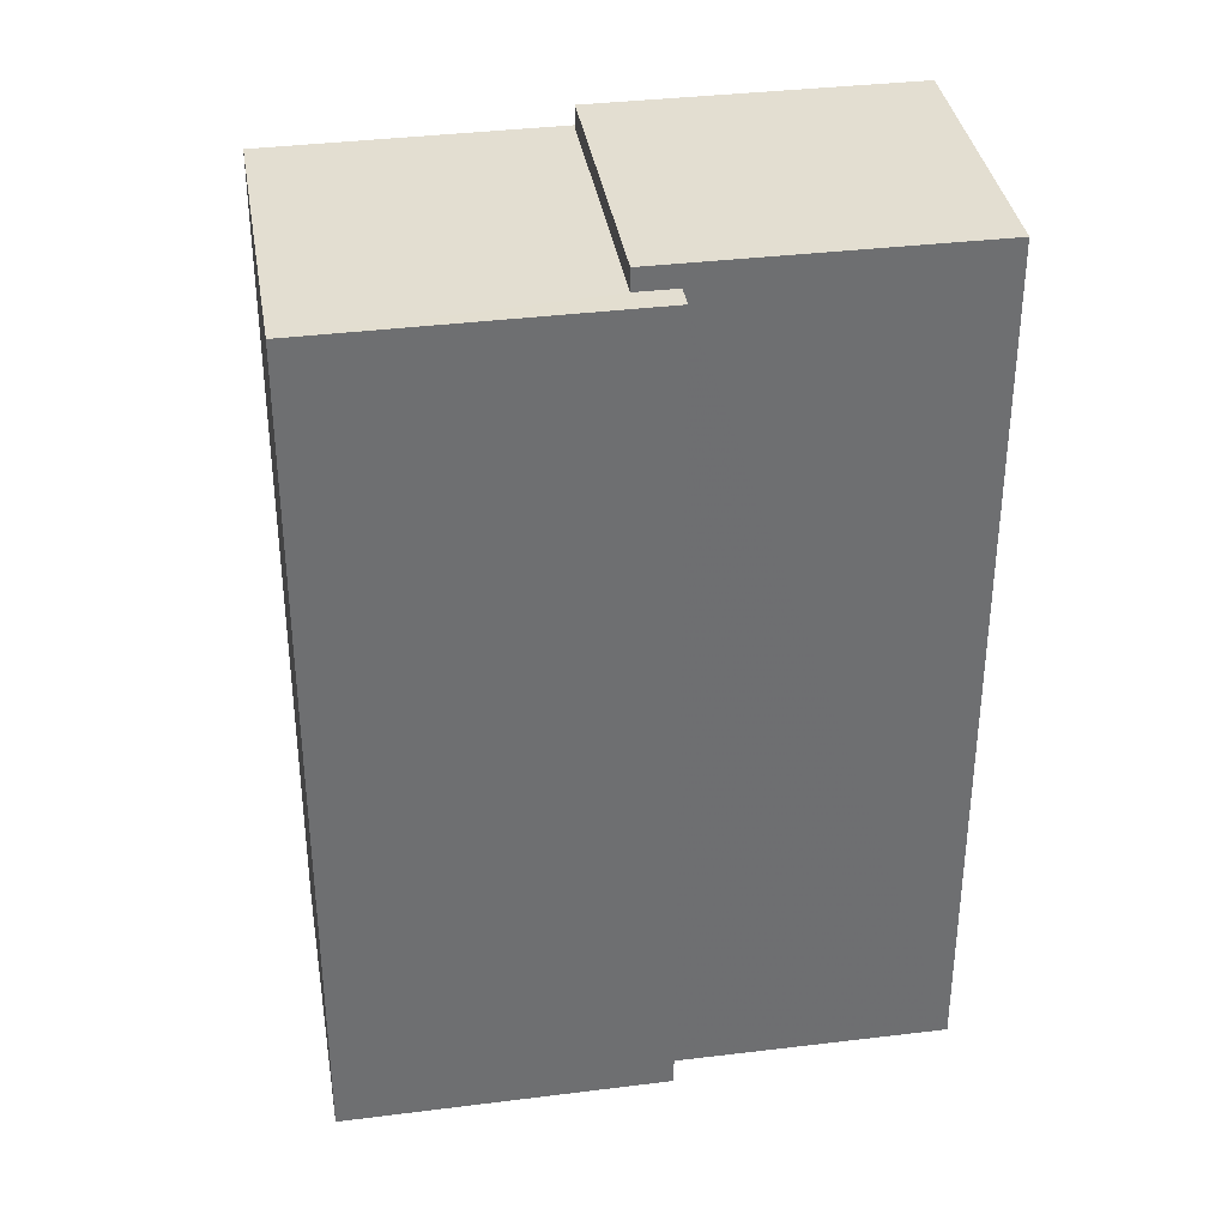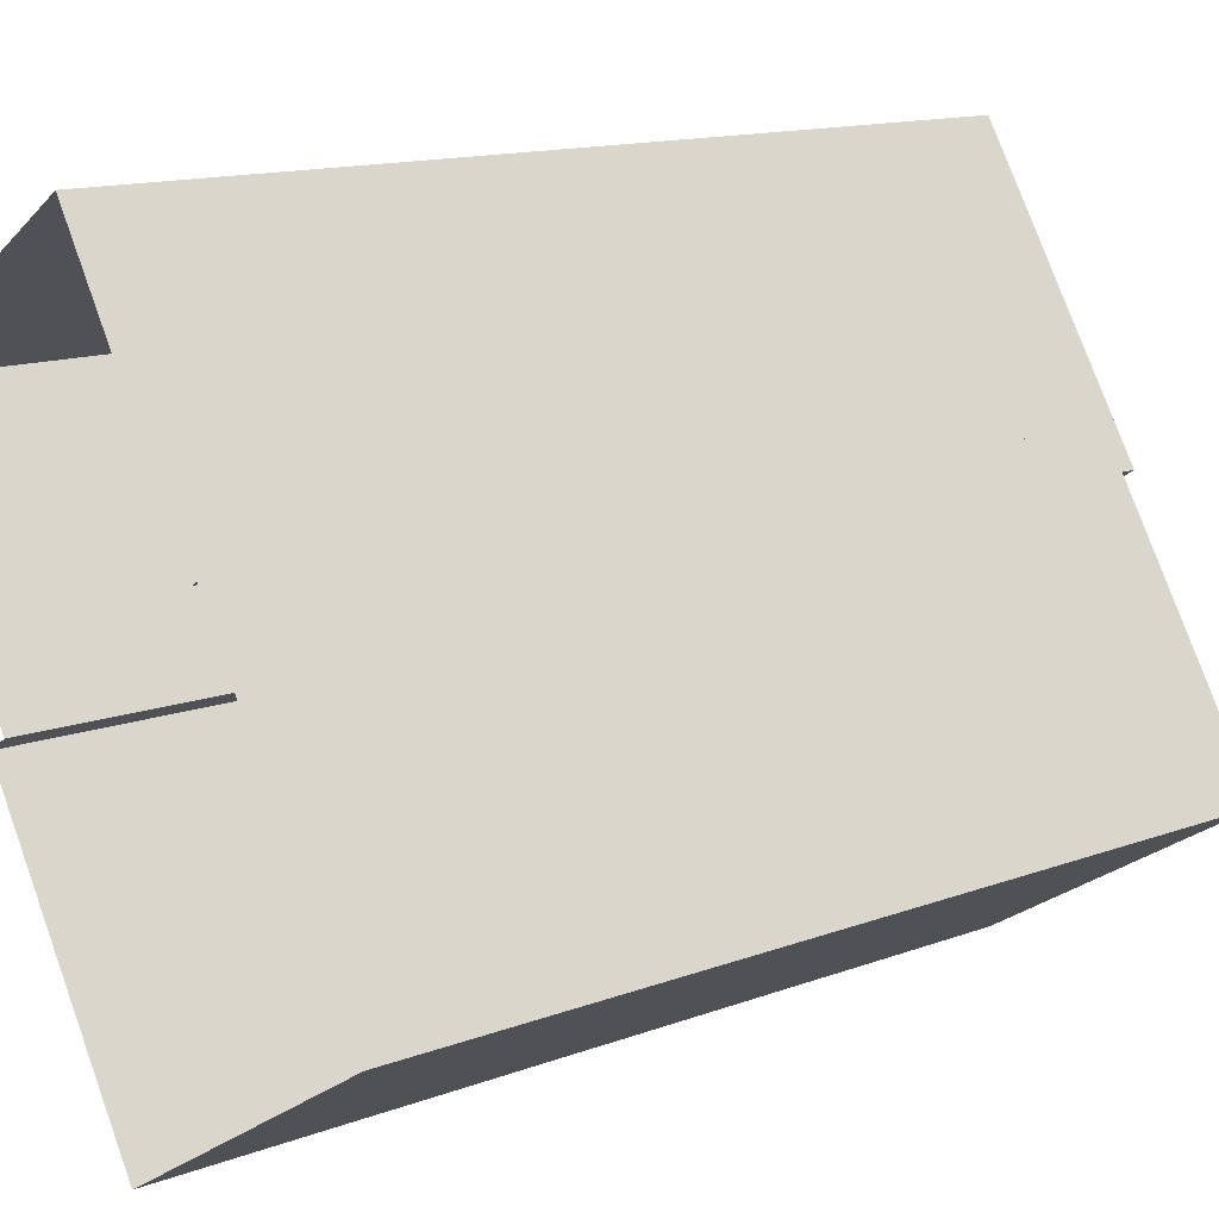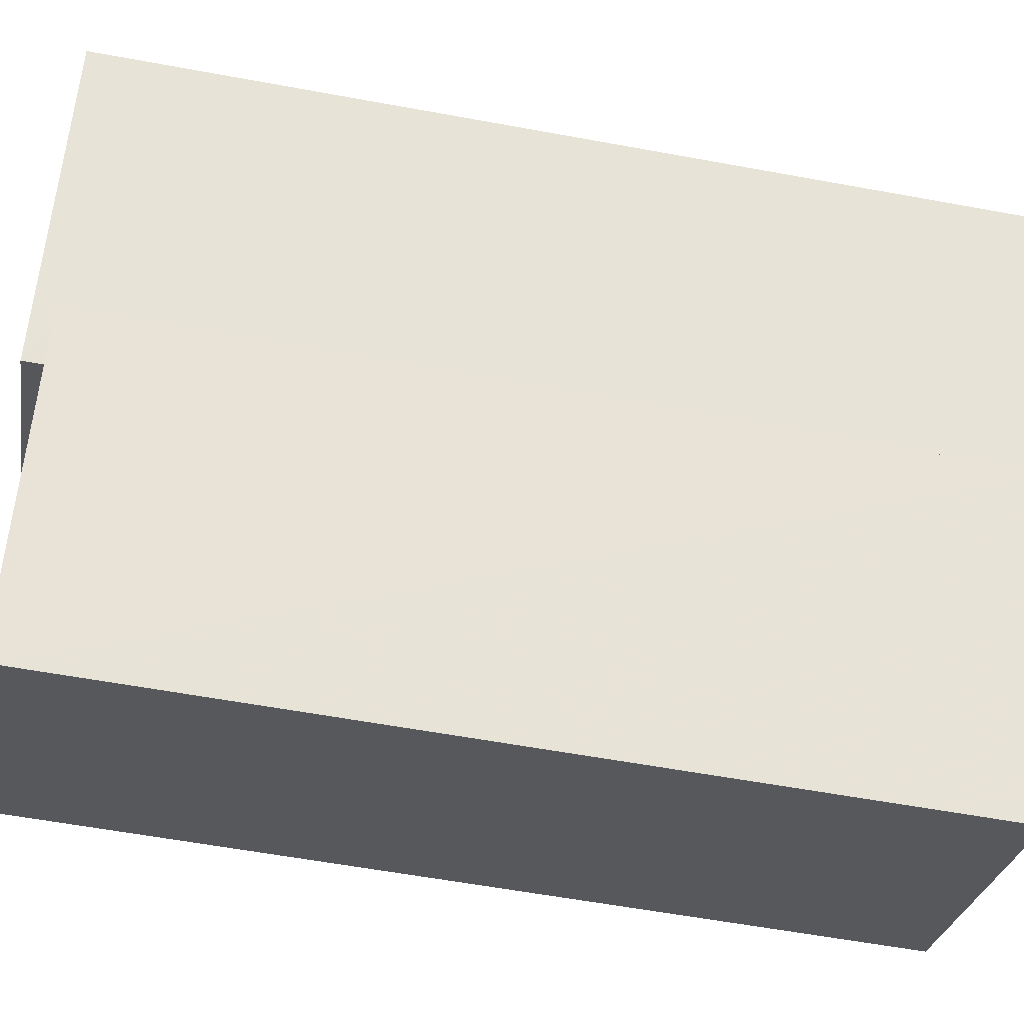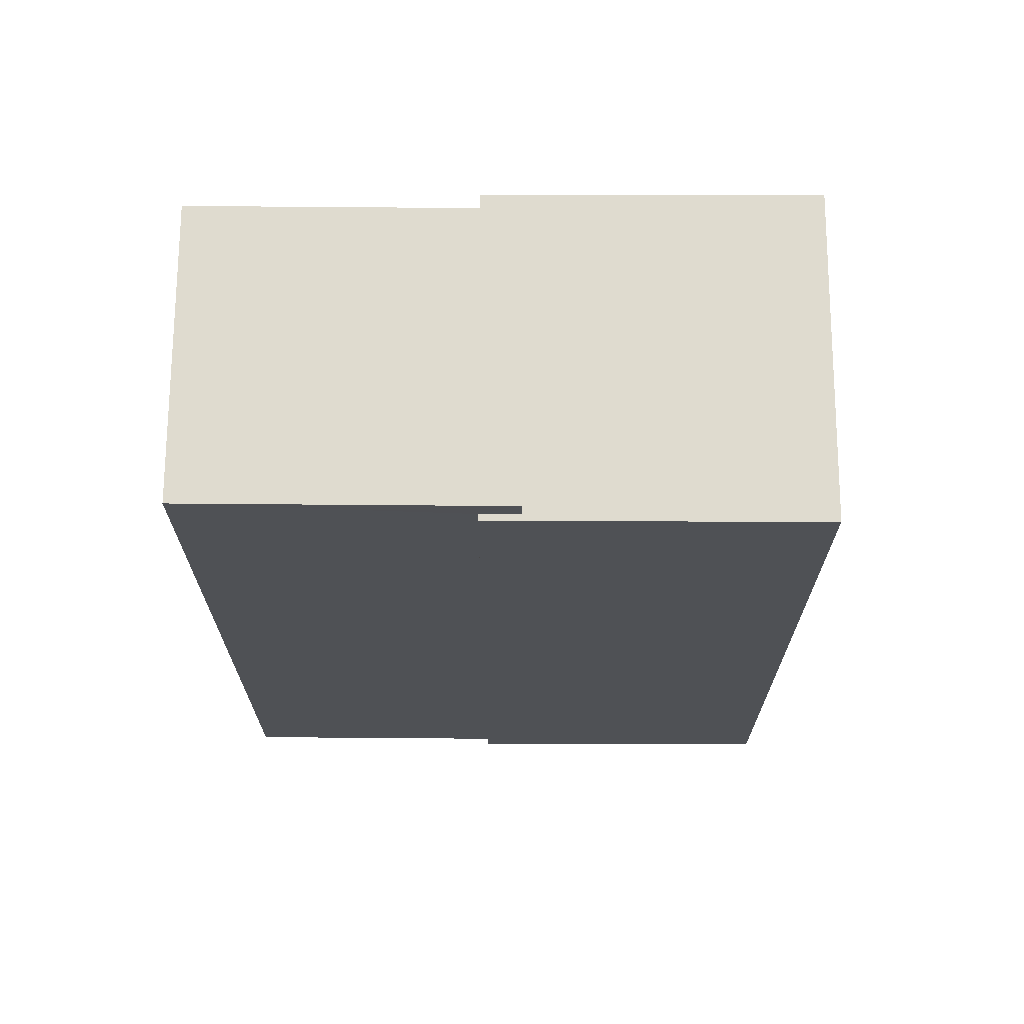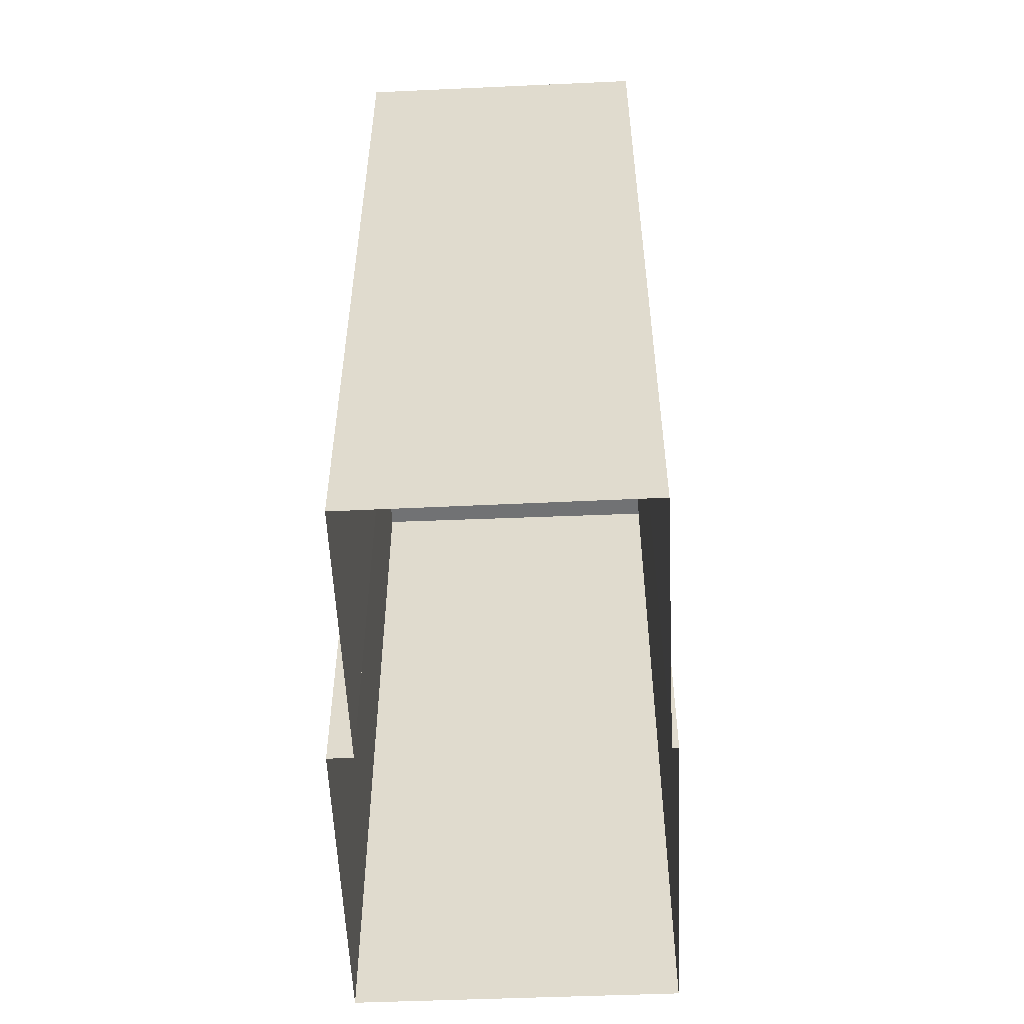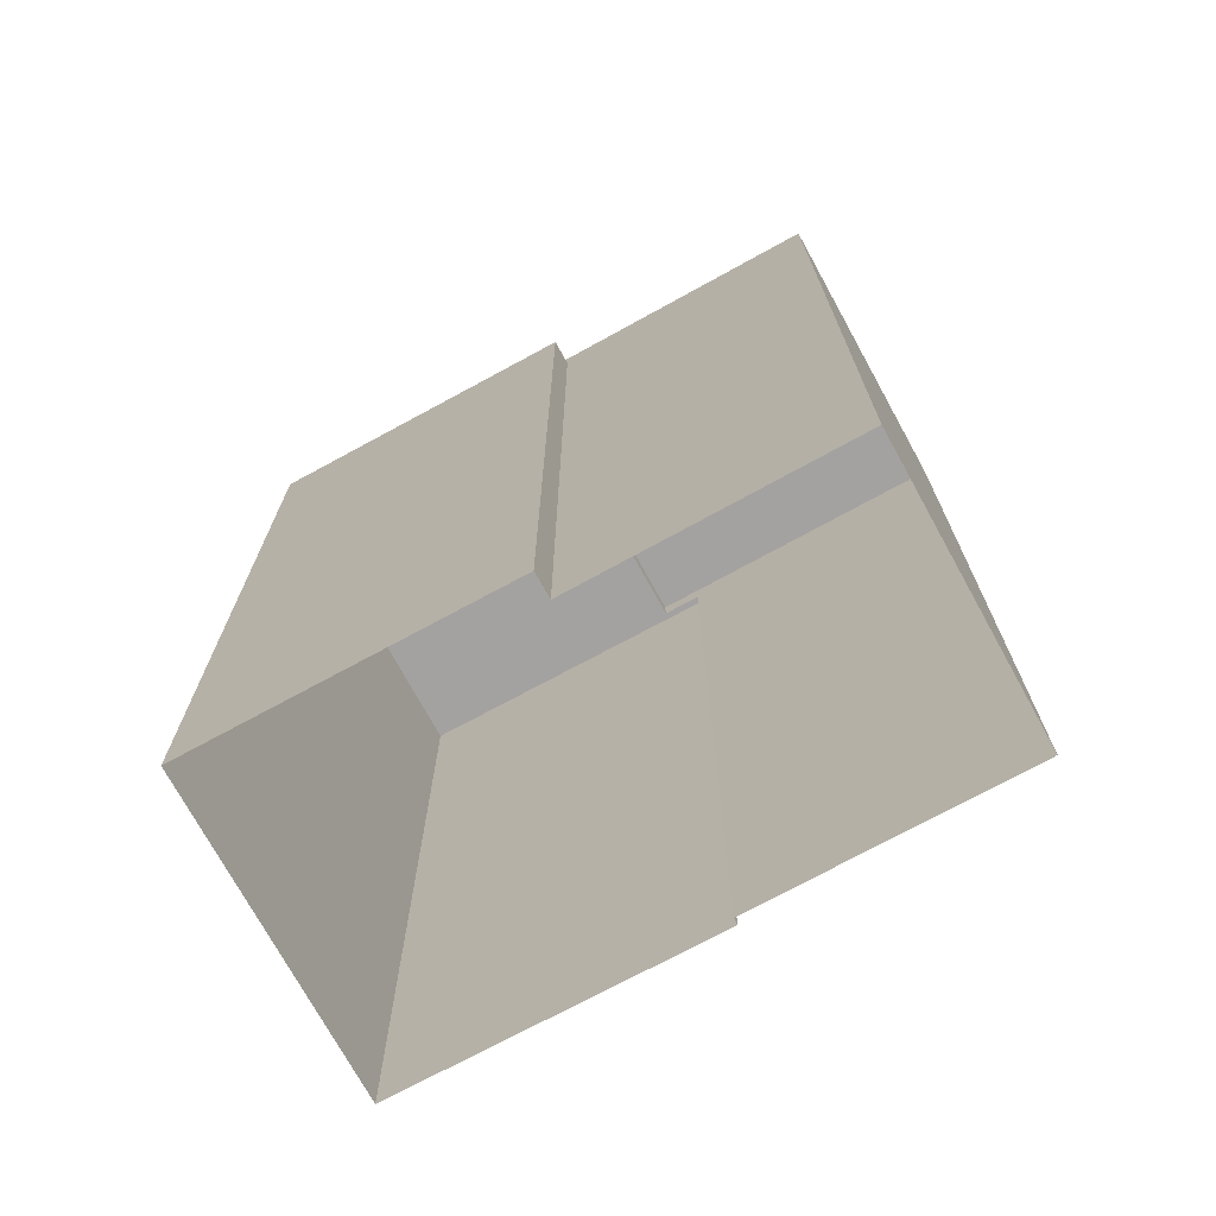
<metadata>
{"format":"obj","ext":"obj","renderer":"f3d","projection":"perspective","resolution":1024,"background":"white","views":[{"elev":36.0,"azim":48.7,"up":"+Z"},{"elev":13.7,"azim":-129.9,"up":"+Y"},{"elev":-59.4,"azim":79.3,"up":"+Y"},{"elev":70.5,"azim":-121.8,"up":"+Z"},{"elev":-55.4,"azim":150.5,"up":"+Z"},{"elev":-72.7,"azim":86.6,"up":"+Z"}]}
</metadata>
<code>
v -5518 -3.659e+04 2.464
v -5518 -3.659e+04 2.464
v -5521 -3.66e+04 2.463
v -5516 -3.66e+04 2.462
v -5514 -3.66e+04 2.463
v -5513 -3.66e+04 2.463
v -5515 -3.659e+04 2.465
v -5511 -3.659e+04 2.464
v -5514 -3.66e+04 16.94
v -5513 -3.66e+04 16.94
v -5514 -3.66e+04 16.94
v -5516 -3.66e+04 16.94
v -5521 -3.66e+04 16.94
v -5518 -3.659e+04 16.94
v -5518 -3.66e+04 16.94
v -5518 -3.659e+04 16.94
v -5518 -3.66e+04 17.32
v -5511 -3.659e+04 17.32
v -5515 -3.659e+04 17.32
v -5514 -3.66e+04 17.31
f 1 2 3
f 4 3 5
f 6 4 5
f 5 2 7
f 5 7 8
f 3 2 5
f 9 10 11
f 10 9 12
f 12 9 13
f 14 15 16
f 13 15 14
f 9 15 13
f 17 18 19
f 17 20 18
f 16 1 14
f 16 2 1
f 5 10 6
f 5 11 10
f 6 12 4
f 6 10 12
f 12 3 4
f 12 13 3
f 13 1 3
f 13 14 1
f 20 11 18
f 18 11 8
f 20 9 11
f 8 11 5
f 18 8 7
f 19 18 7
f 15 17 16
f 2 16 7
f 7 16 19
f 16 17 19
f 15 20 17
f 15 9 20

</code>
